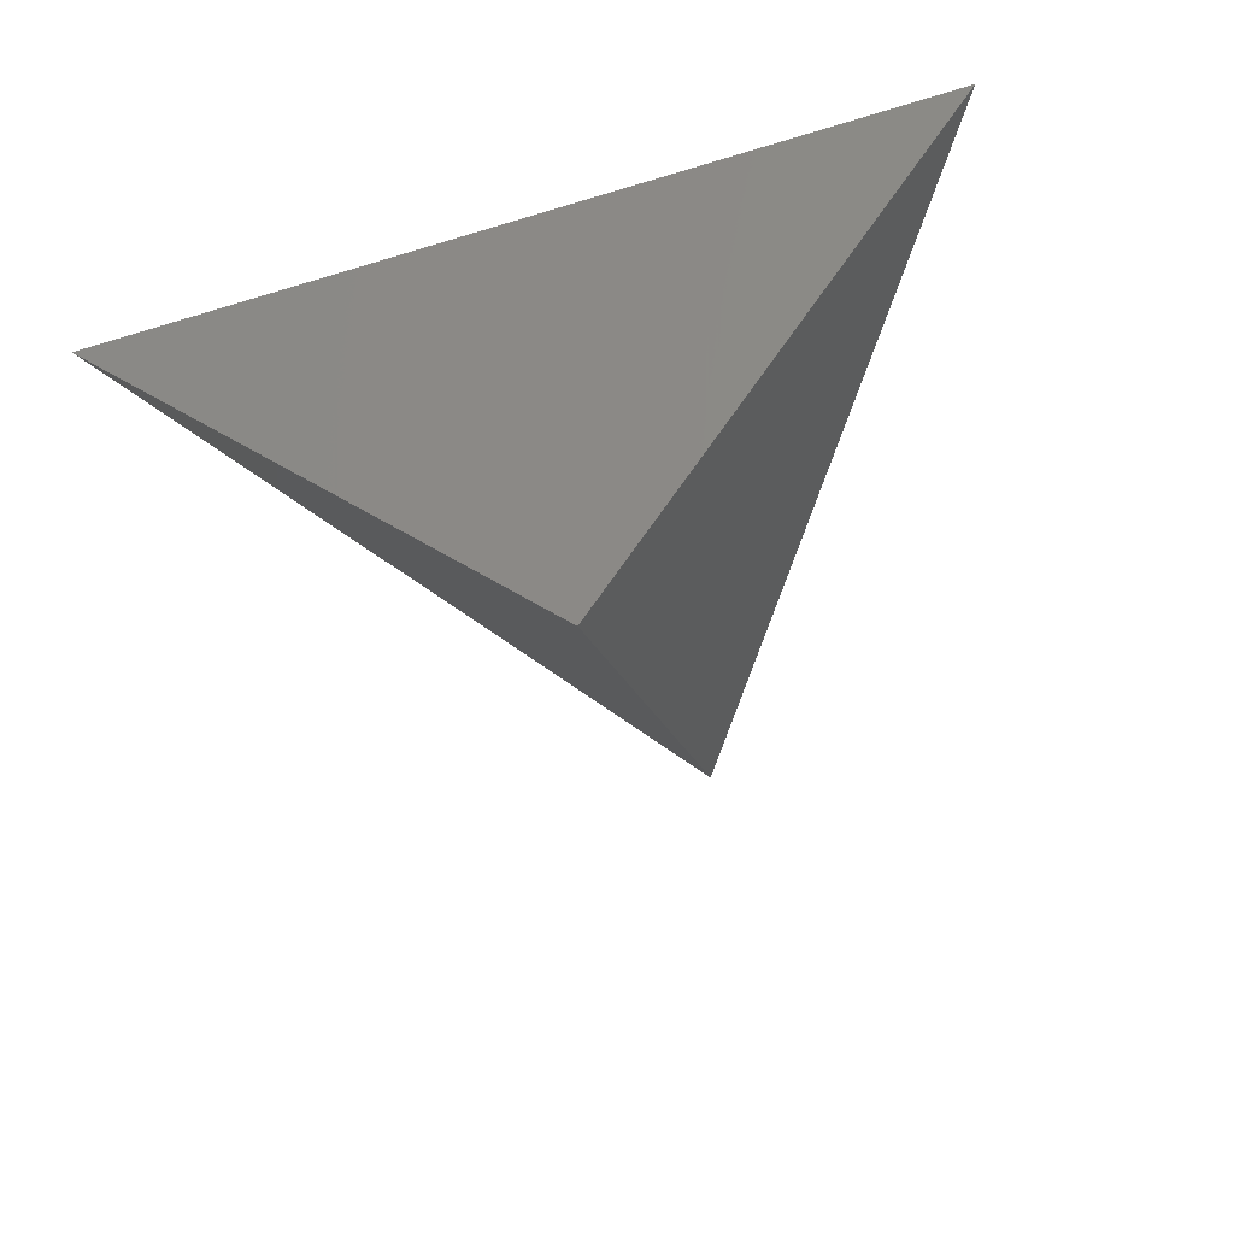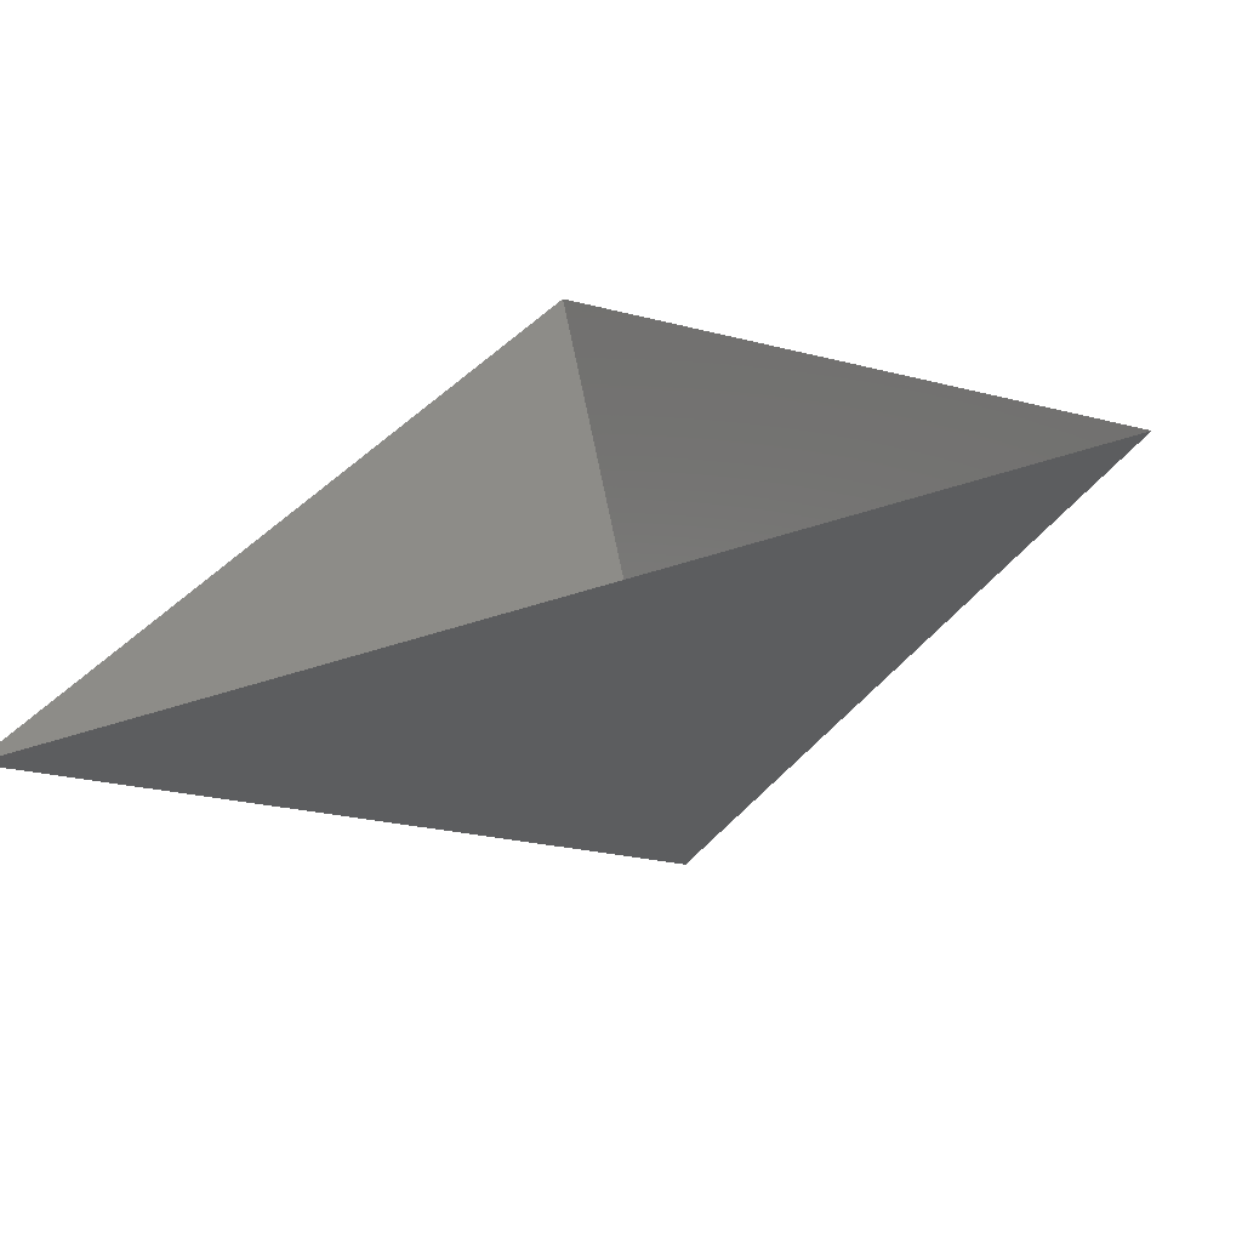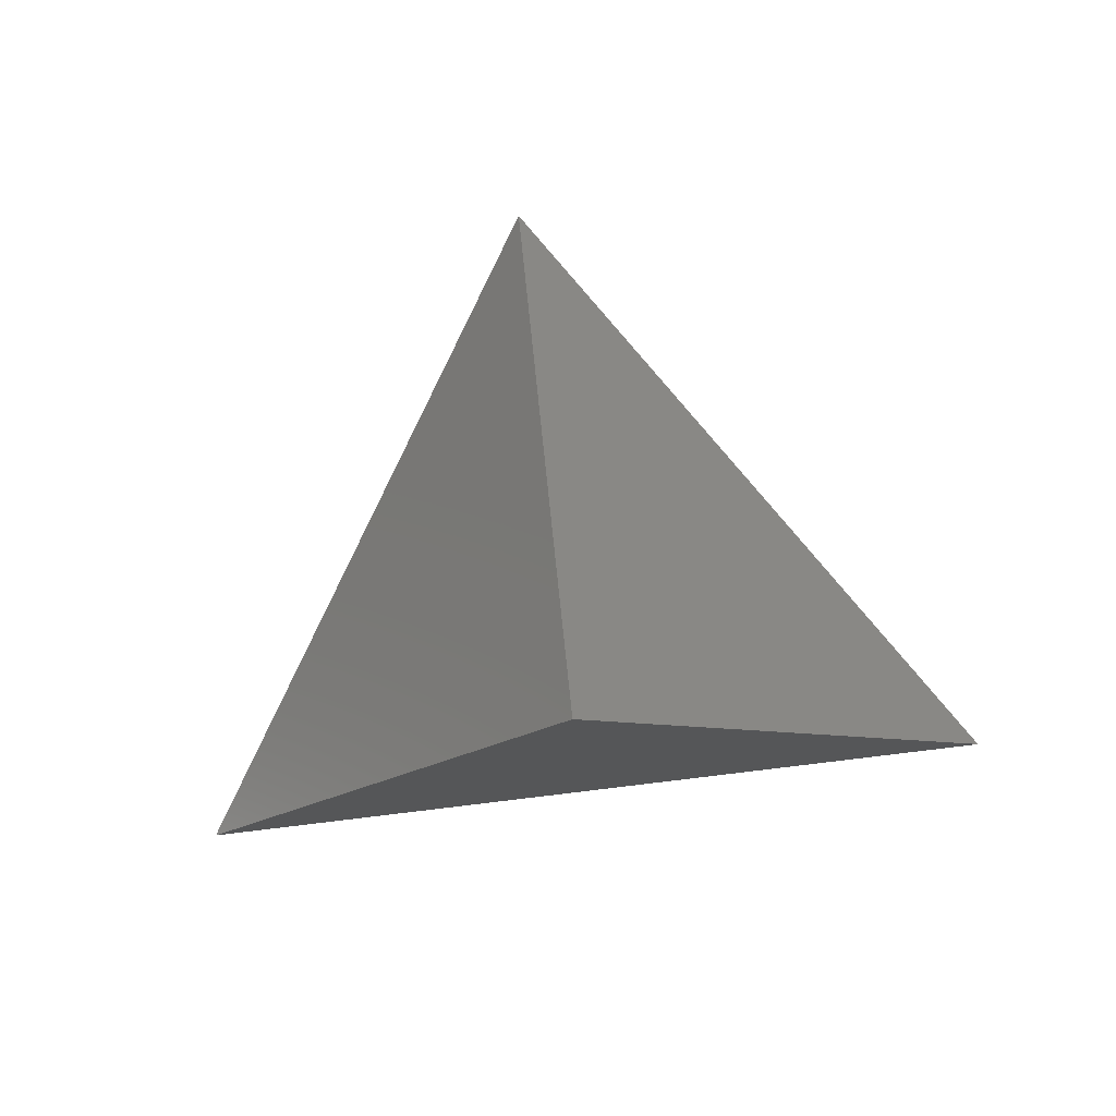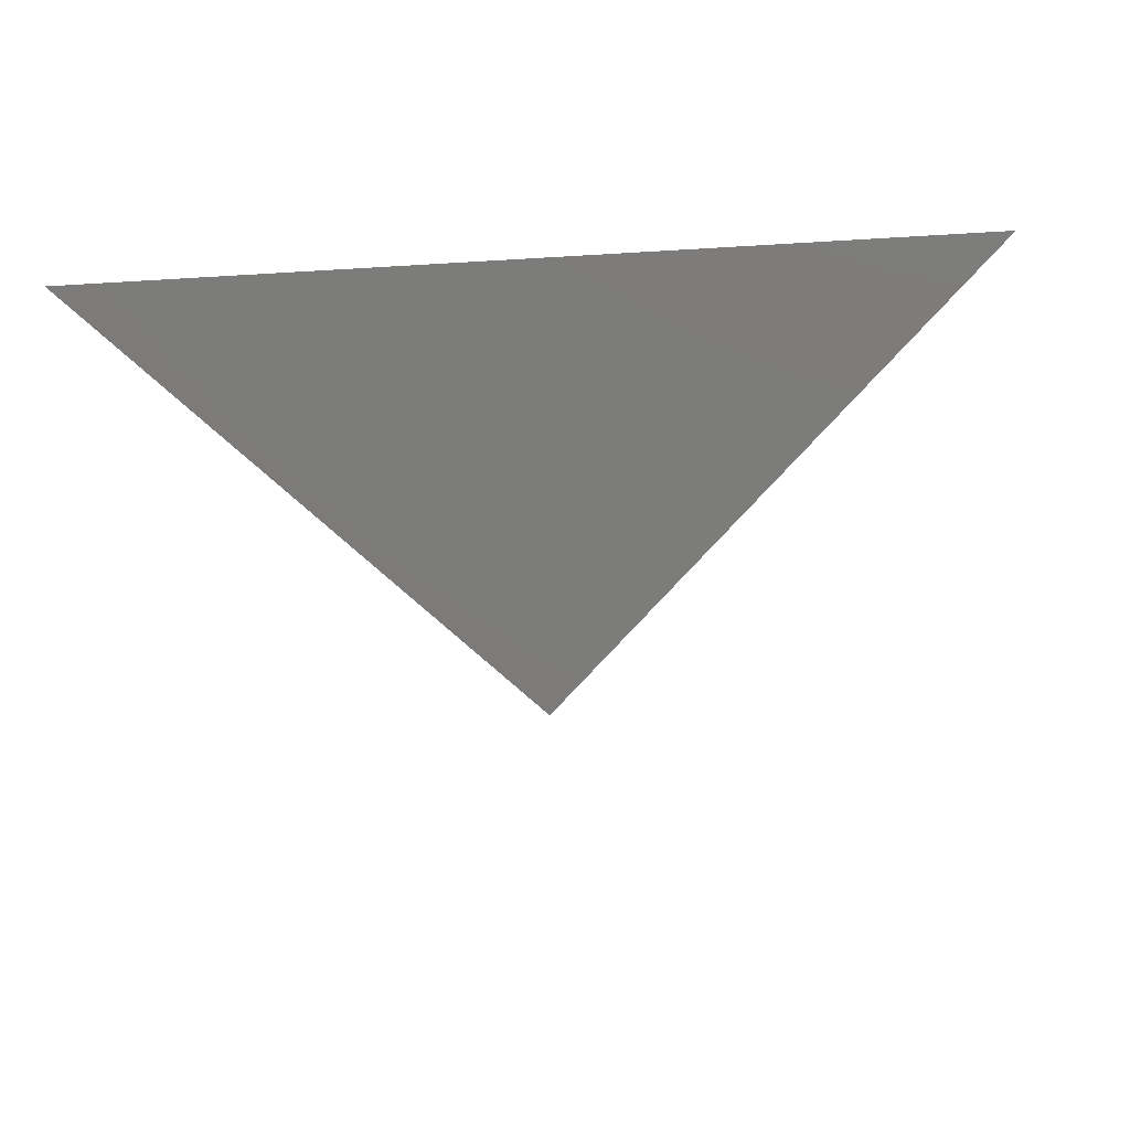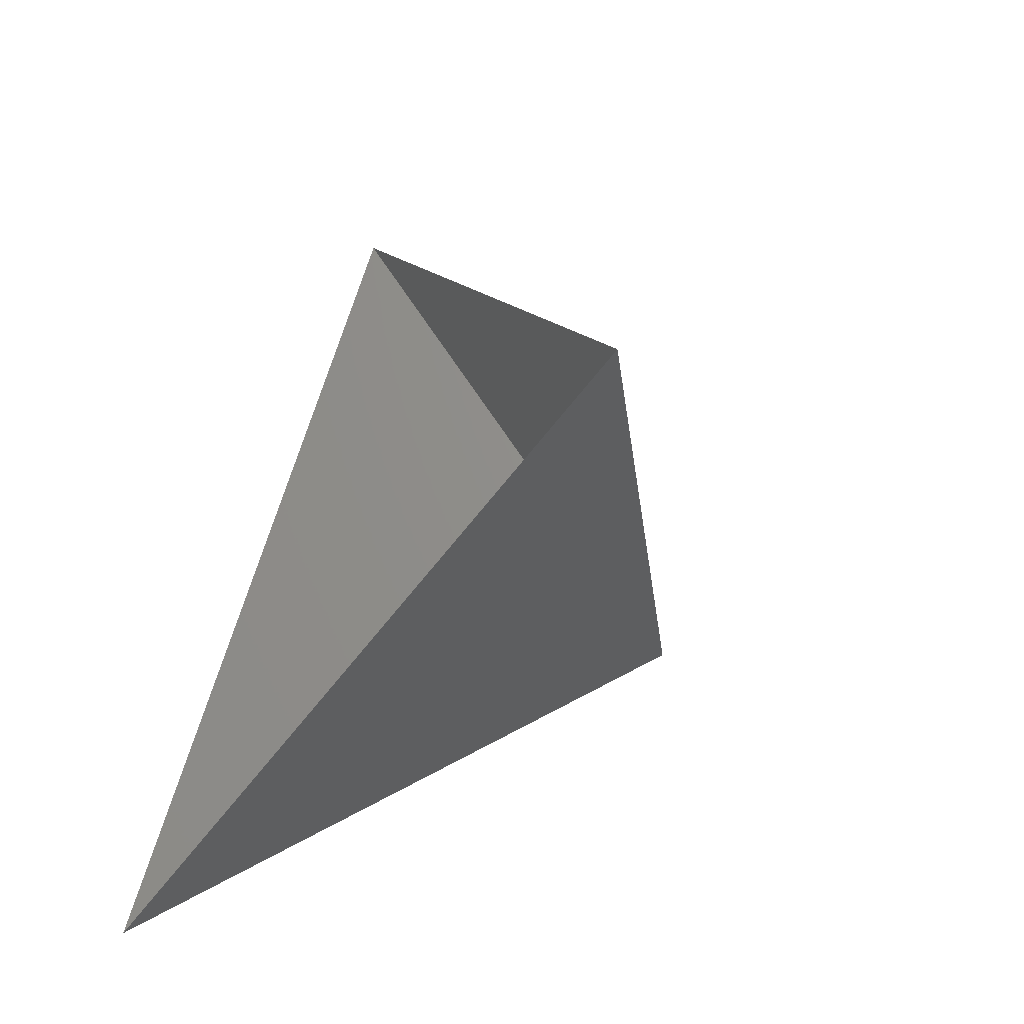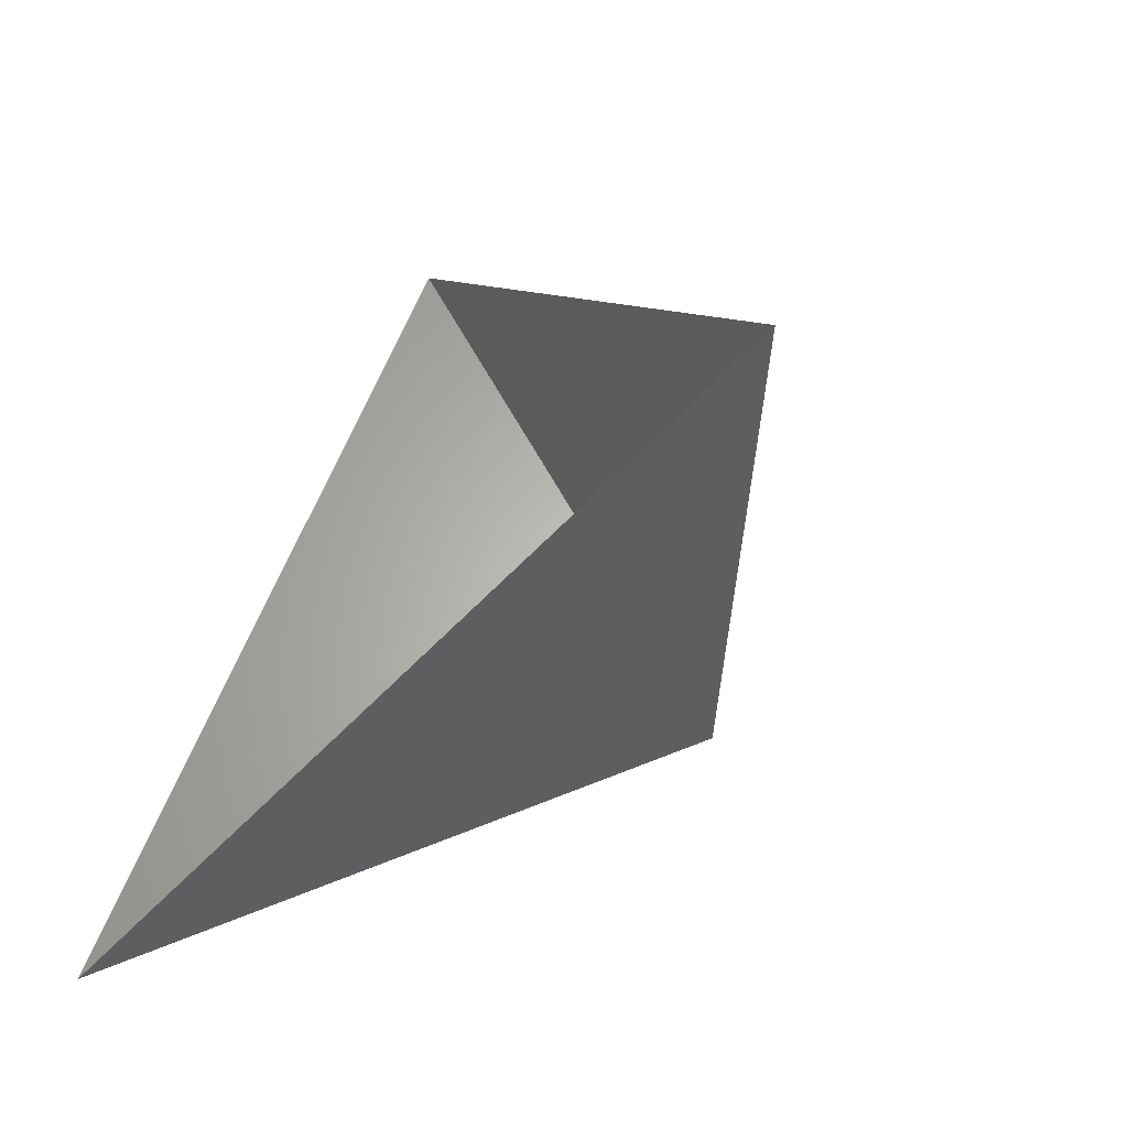
<metadata>
{"format":"stl","ext":"stl","renderer":"f3d","projection":"perspective","resolution":1024,"background":"white","views":[{"elev":-58.1,"azim":17.5,"up":"+Z"},{"elev":-64.1,"azim":17.3,"up":"+Y"},{"elev":-74.4,"azim":-172.7,"up":"+Z"},{"elev":-17.7,"azim":7.5,"up":"+Z"},{"elev":-47.8,"azim":57.5,"up":"+Y"},{"elev":-53.9,"azim":48.9,"up":"+Y"}]}
</metadata>
<code>
# stl→obj: 4 verts, 3 faces
v -5 -17 25.6
v 7 -17 25.6
v 1 -14 20.6
v 1 -8 25.6
f 1 2 3
f 2 4 3
f 4 1 3

</code>
